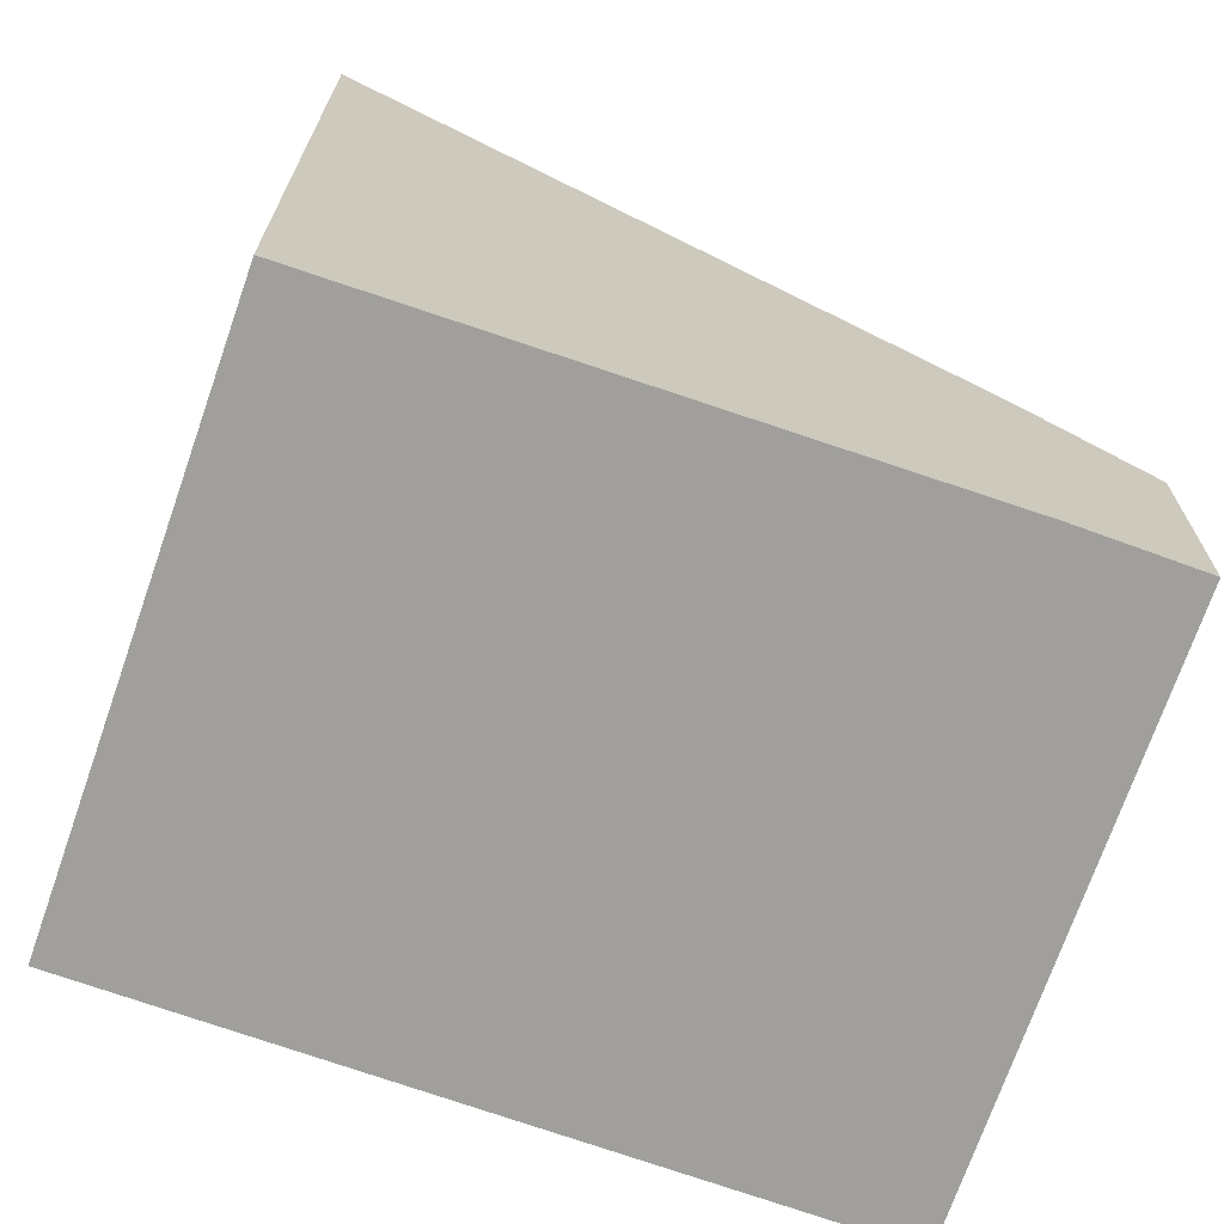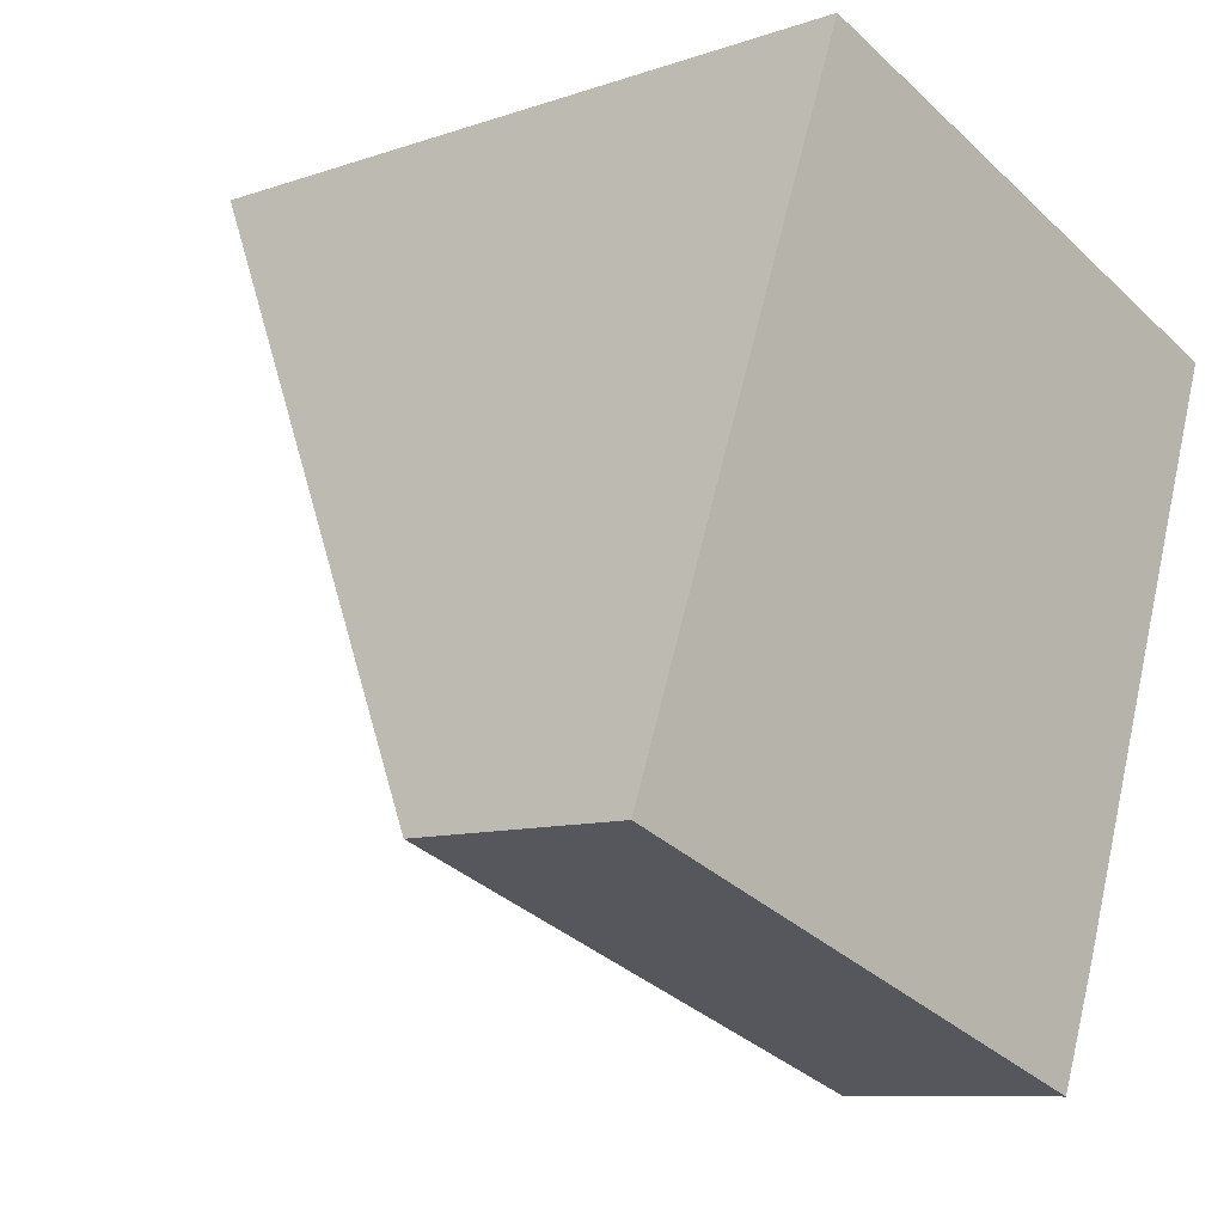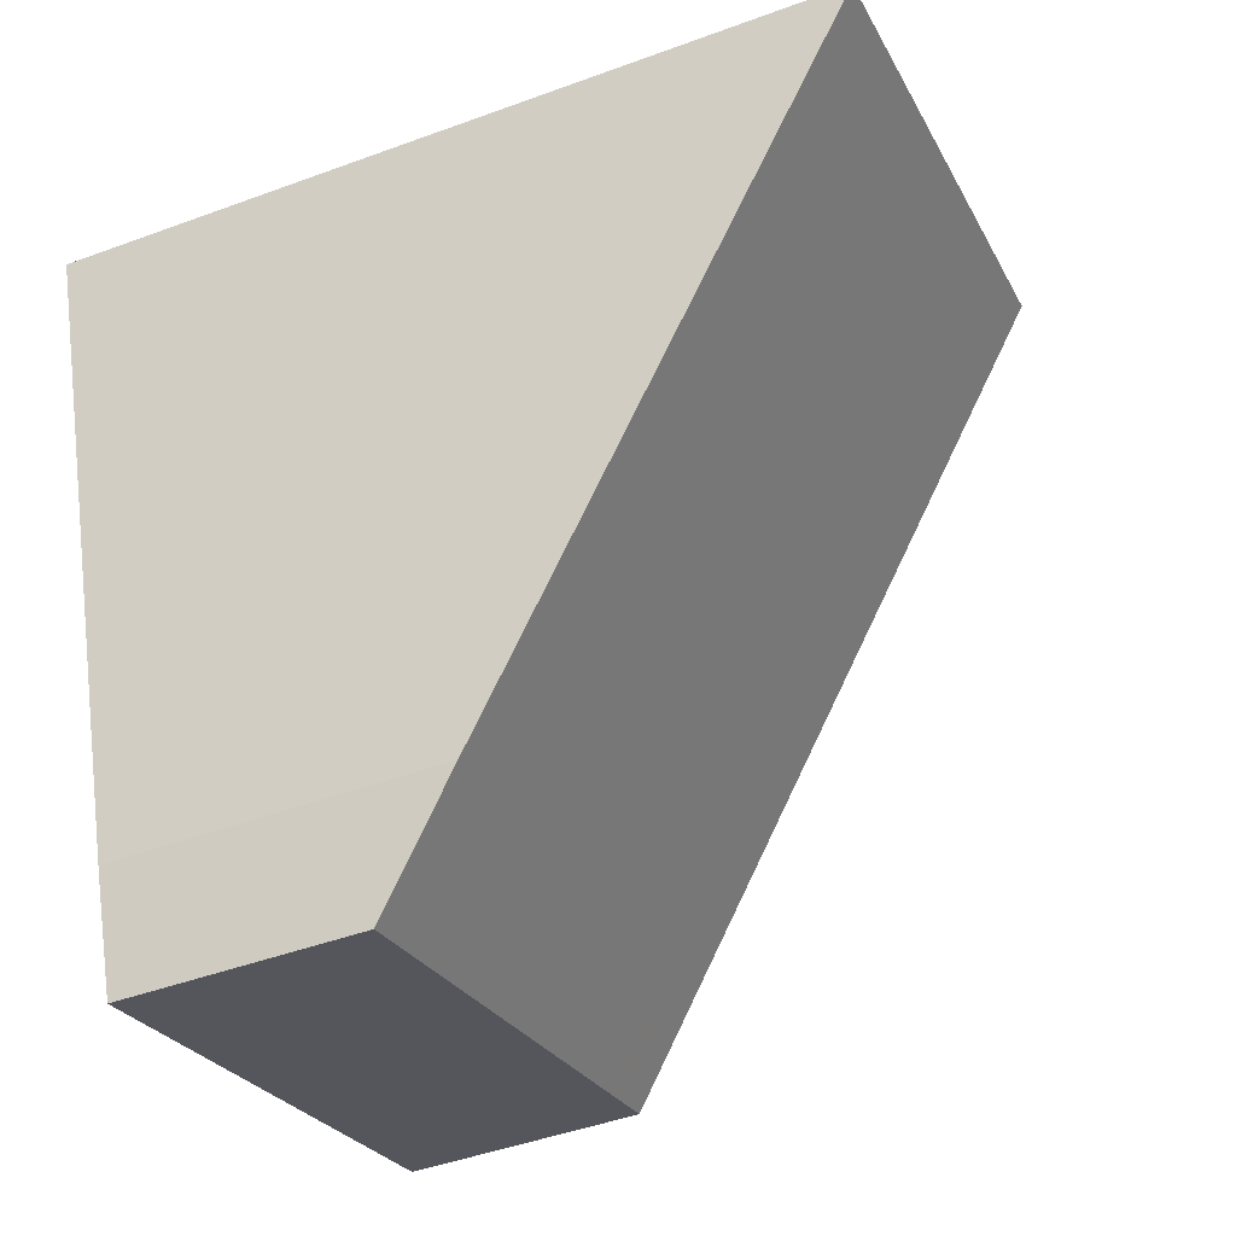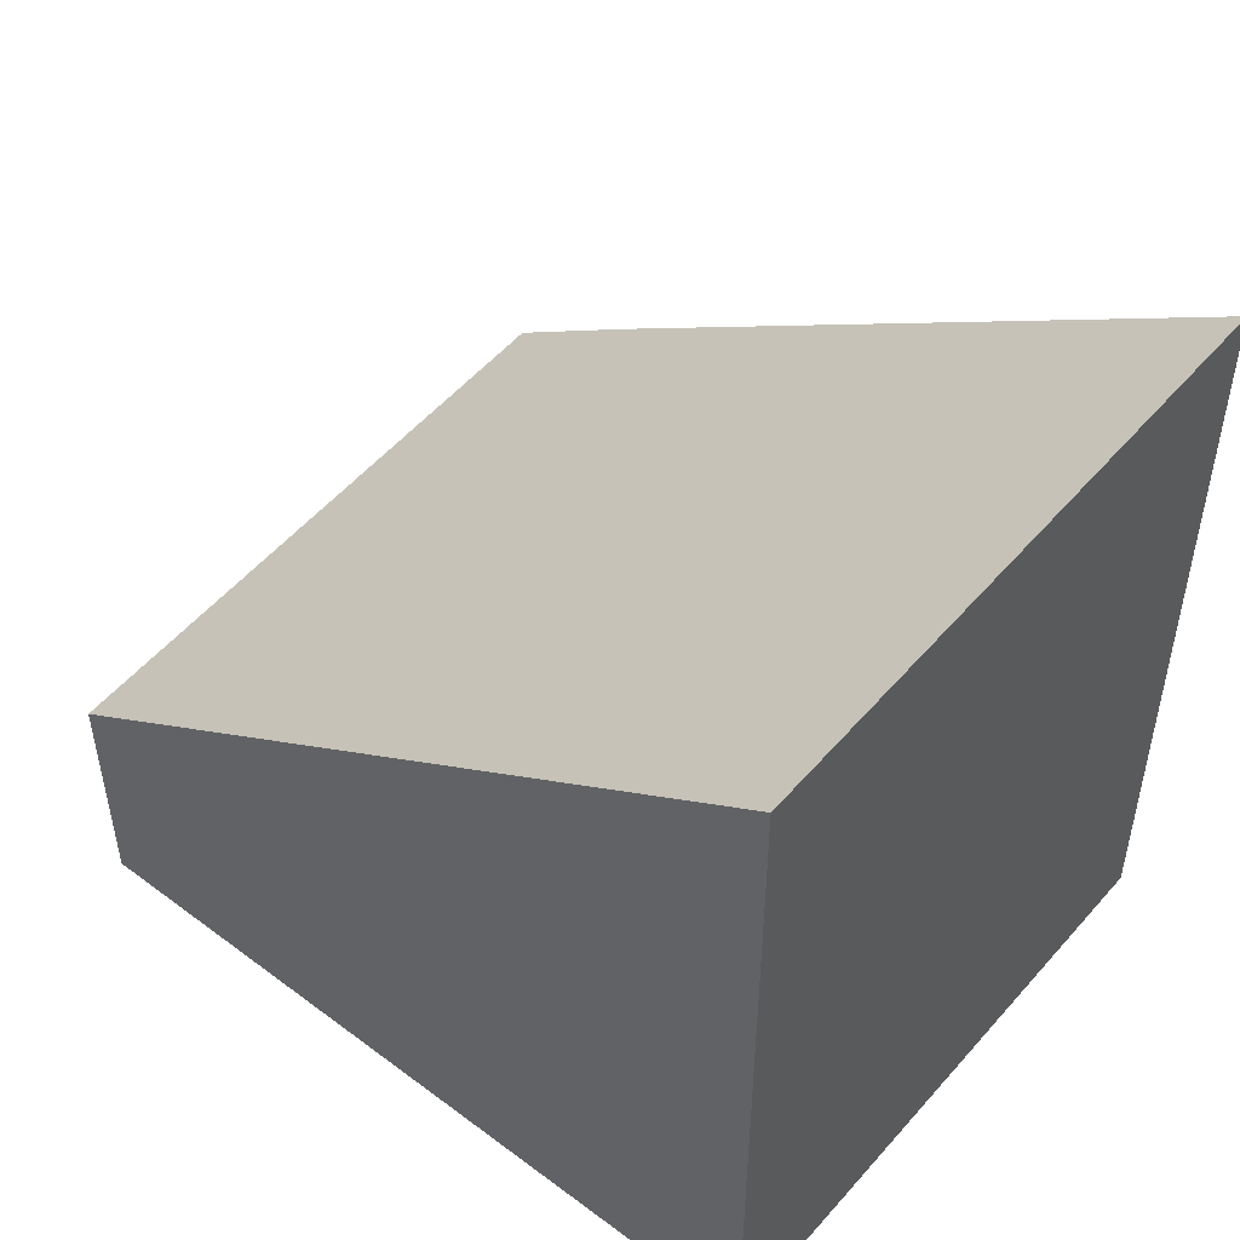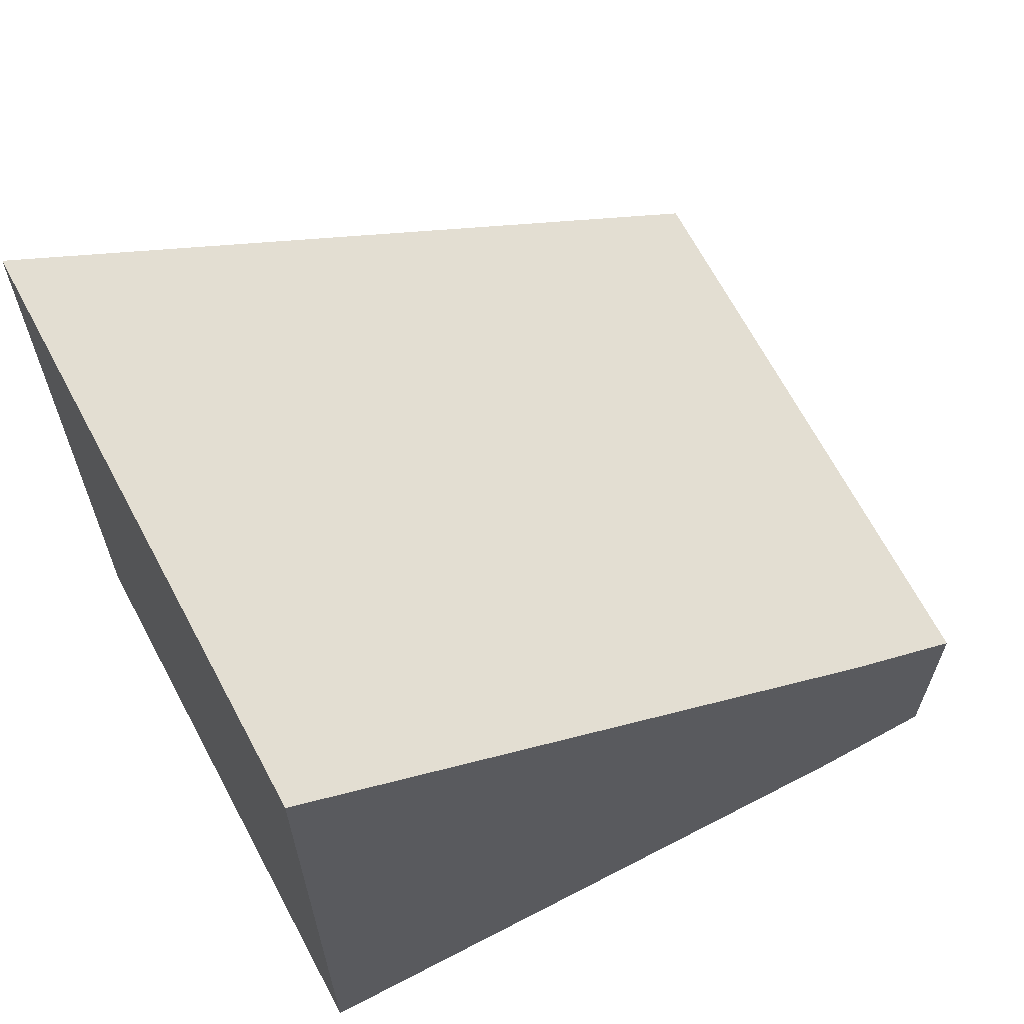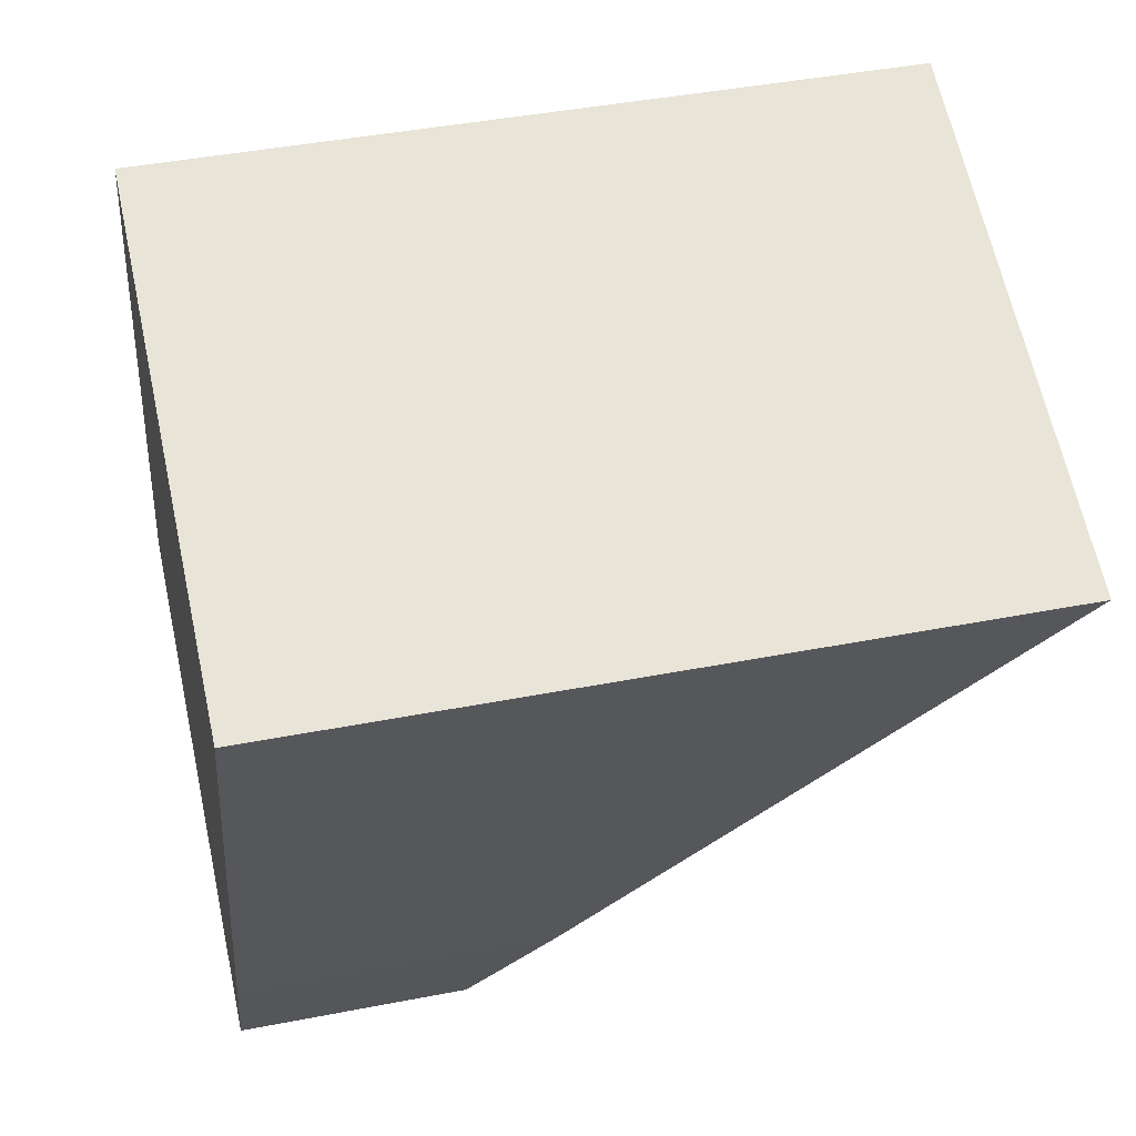
<metadata>
{"format":"obj","ext":"obj","renderer":"f3d","projection":"perspective","resolution":1024,"background":"white","views":[{"elev":-71.2,"azim":90.8,"up":"+Y"},{"elev":-9.2,"azim":-47.4,"up":"+Z"},{"elev":-46.2,"azim":112.8,"up":"+Z"},{"elev":52.7,"azim":-30.5,"up":"+Y"},{"elev":67.0,"azim":82.0,"up":"+Y"},{"elev":43.1,"azim":77.0,"up":"+Z"}]}
</metadata>
<code>
v  6.065 2.649 -2.196
v  8.786 8.496 5.377
v  6.544 3.625 -0.941
v  0.789 2.649 -0.286
v  2.801 8.502 7.552
v  0.679 2.649 -0.246
v  0 2.649 1.622e-16
v  6.065 1.345e-16 -2.196
v  0.789 1.751e-17 -0.286
v  0 0 0
v  0.679 1.506e-17 -0.246
v  2.801 -4.624e-16 7.552
v  8.786 -3.292e-16 5.377
v  6.544 5.762e-17 -0.941
g defaultobject
f 1 2 3
f 2 1 4
f 2 4 5
f 5 4 6
f 5 6 7
f 8 4 1
f 4 8 9
f 4 9 6
f 6 9 7
f 7 9 10
f 10 9 11
f 7 12 5
f 12 7 10
f 12 2 5
f 2 12 13
f 14 1 3
f 1 14 8
f 13 3 2
f 3 13 14
f 14 9 8
f 9 14 11
f 11 14 10
f 10 14 12
f 12 14 13

</code>
